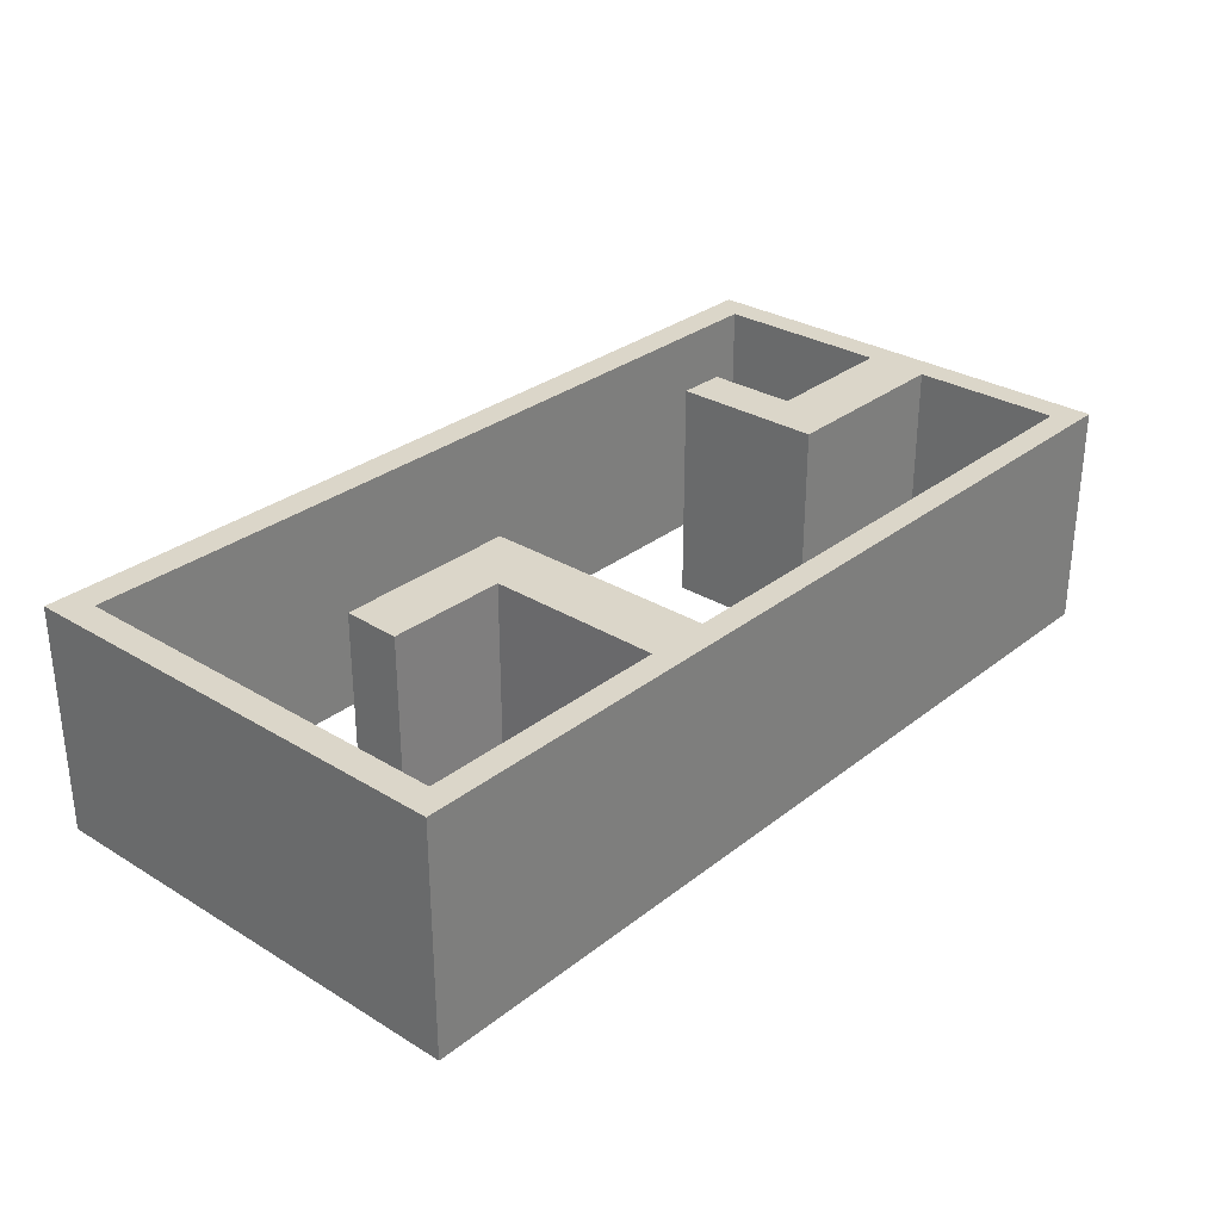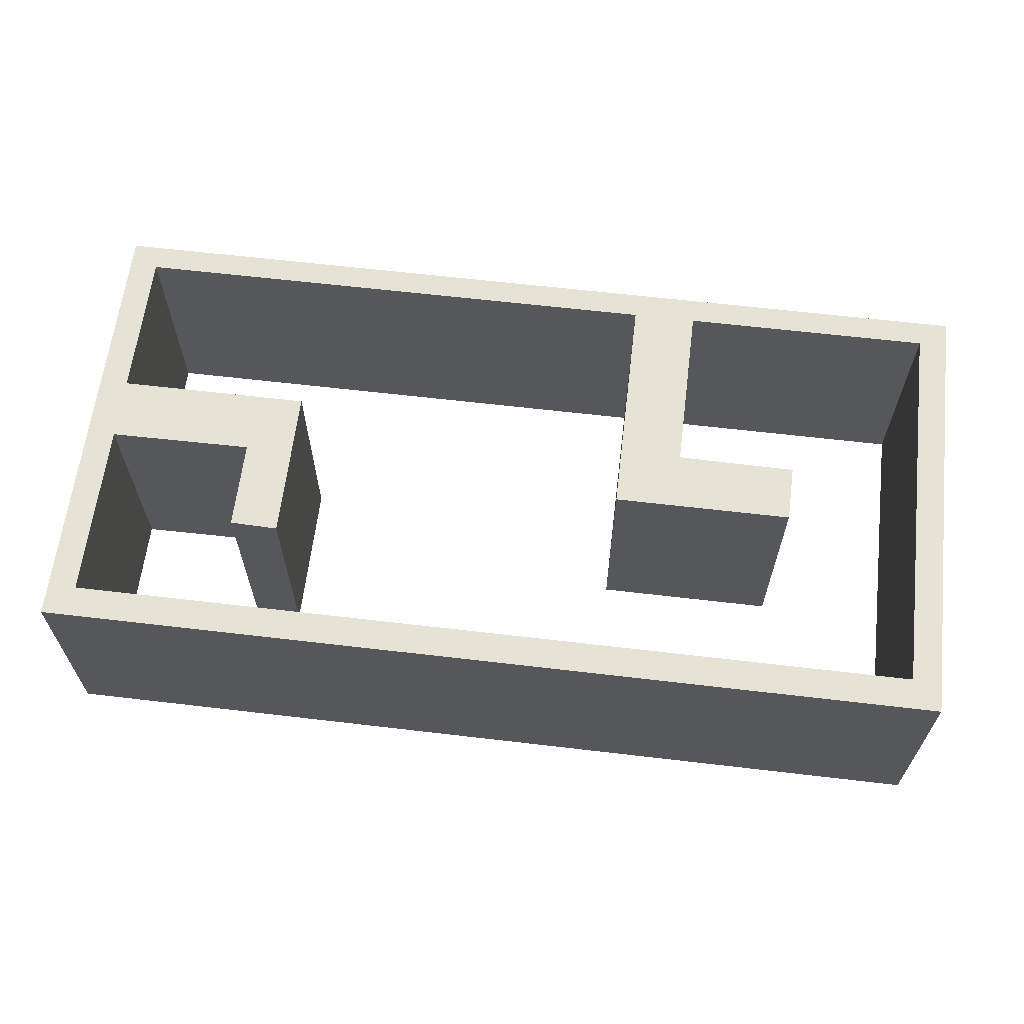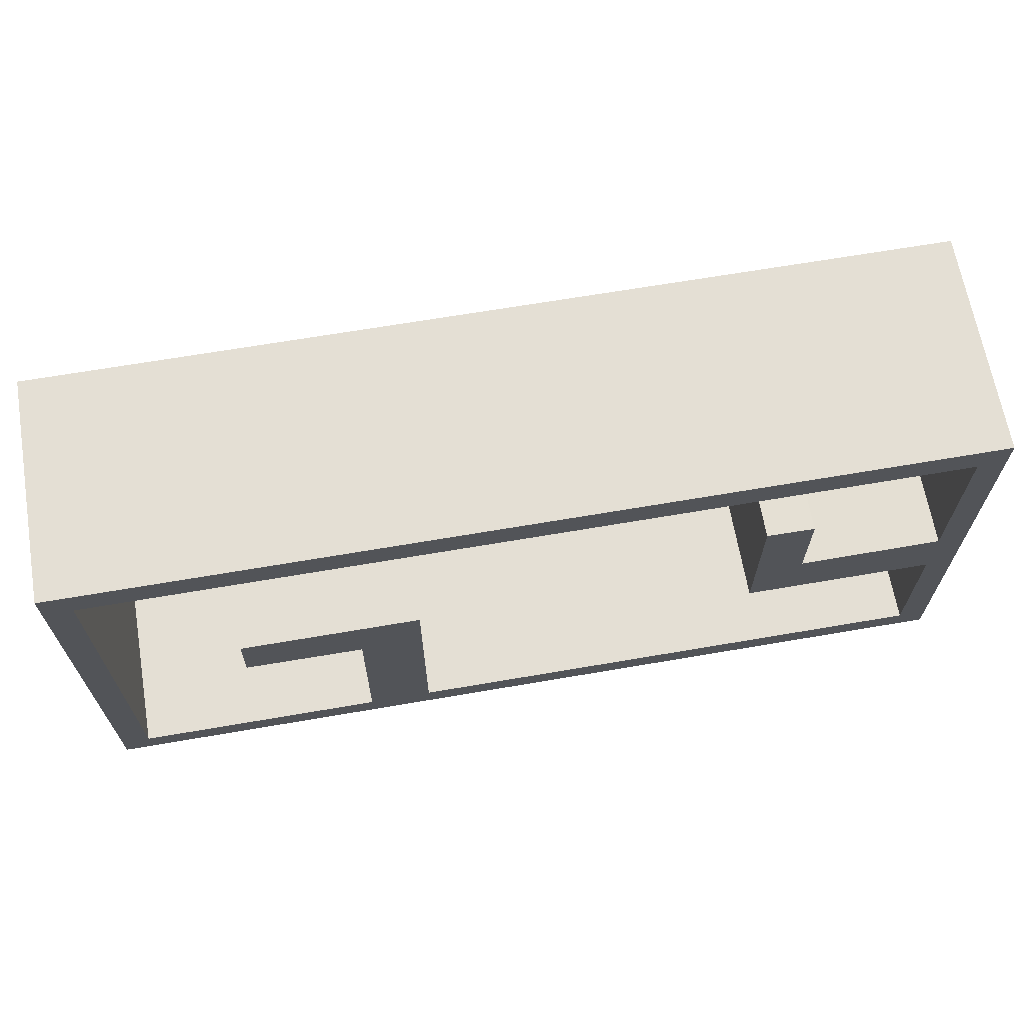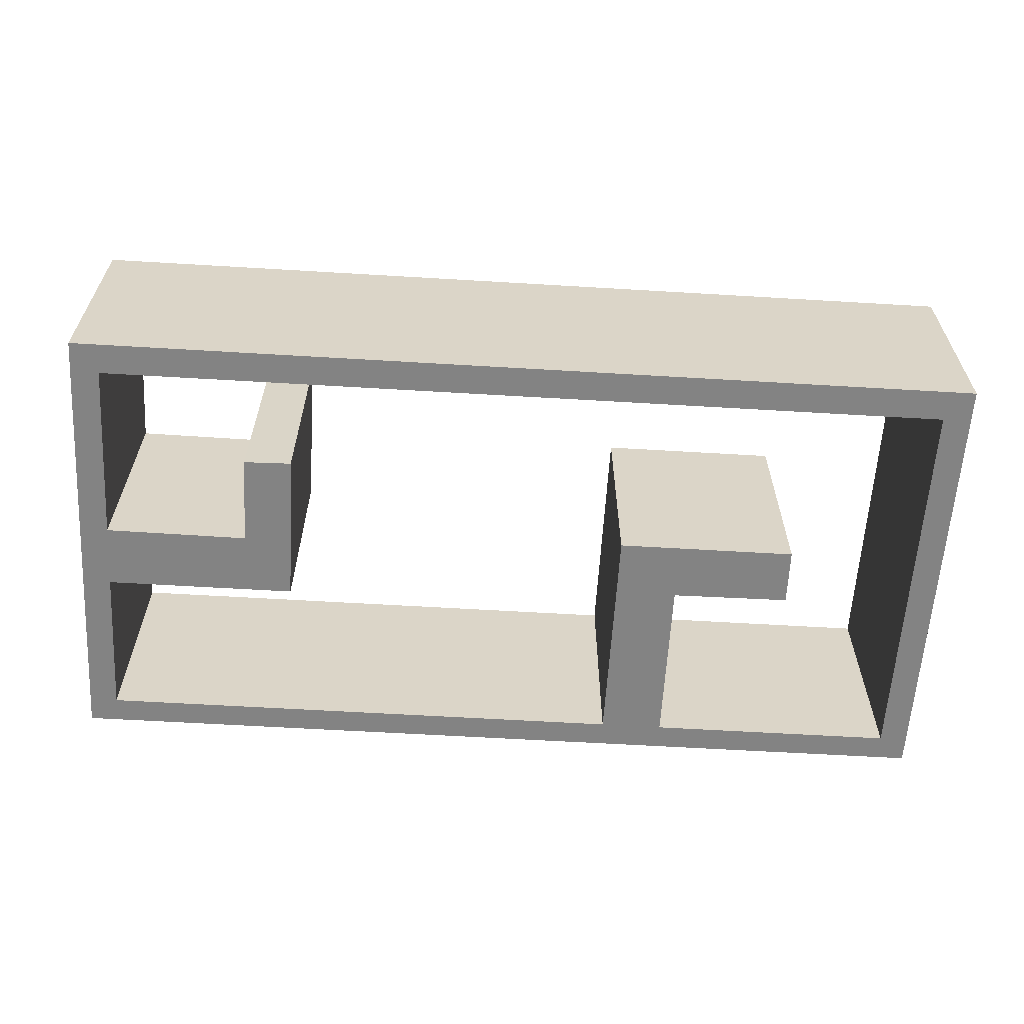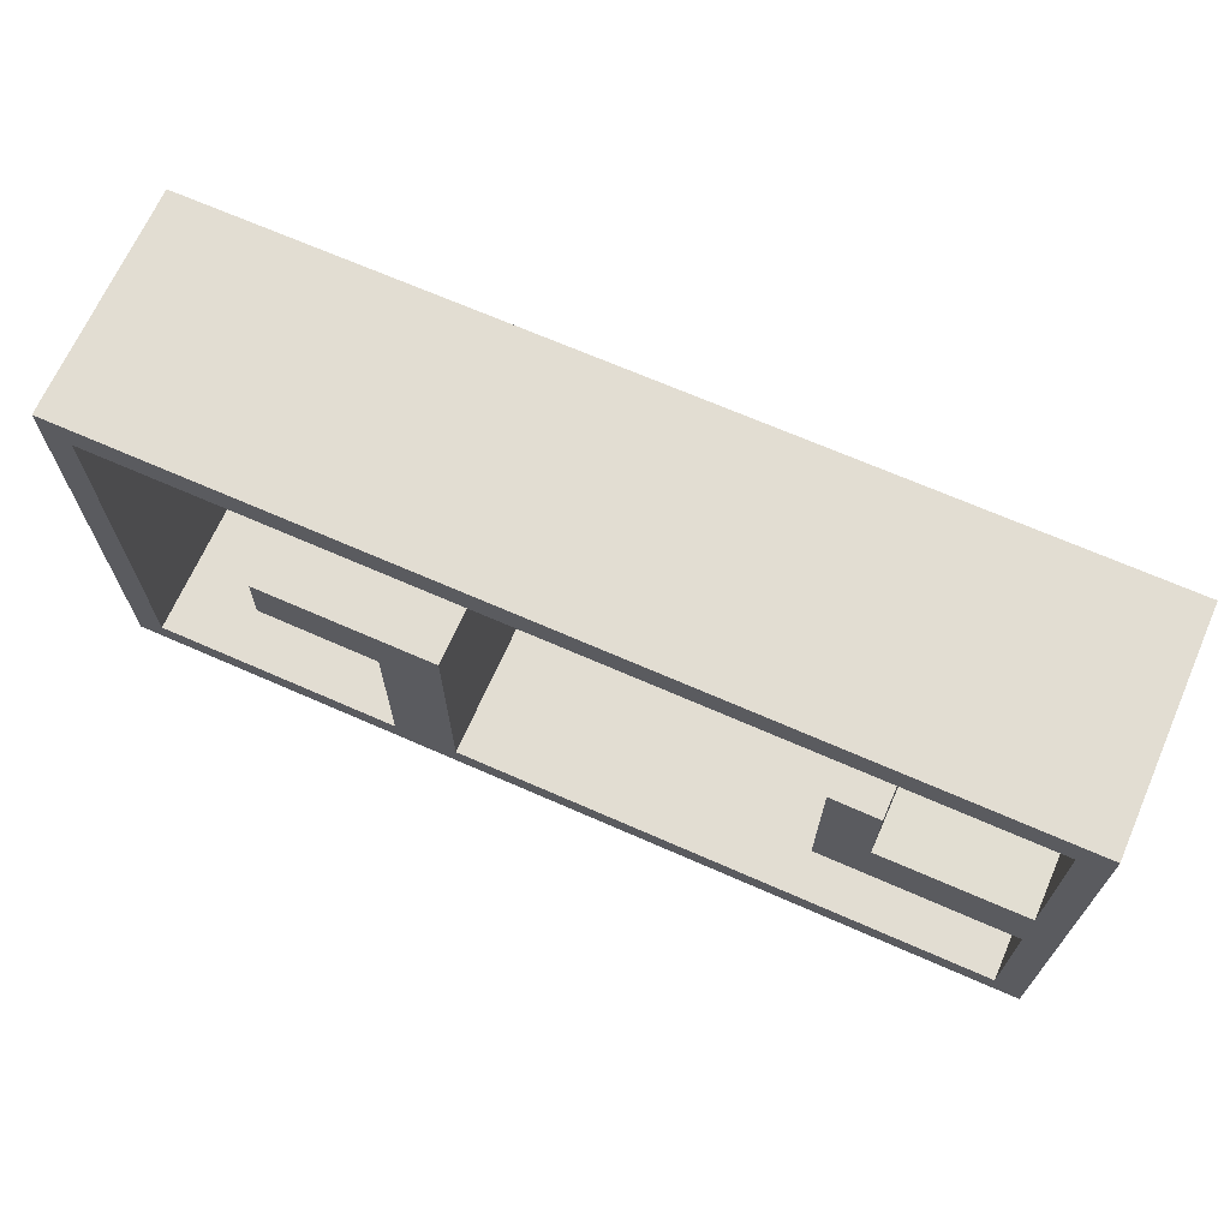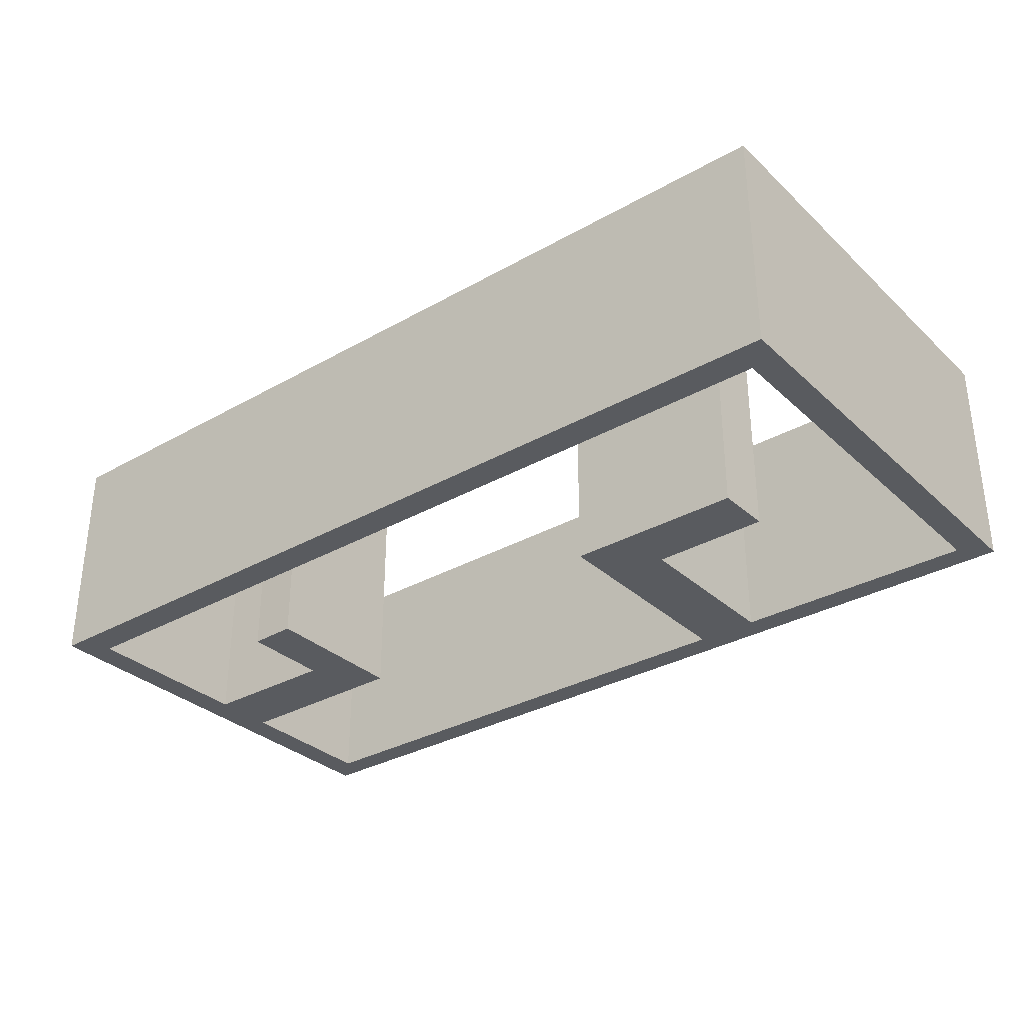
<metadata>
{"format":"obj","ext":"obj","renderer":"f3d","projection":"perspective","resolution":1024,"background":"white","views":[{"elev":30.0,"azim":131.5,"up":"+Y"},{"elev":63.0,"azim":6.8,"up":"+Y"},{"elev":66.3,"azim":170.2,"up":"+Z"},{"elev":-61.0,"azim":-3.5,"up":"+Y"},{"elev":68.1,"azim":-156.2,"up":"+Z"},{"elev":-32.3,"azim":38.3,"up":"+Y"}]}
</metadata>
<code>
v  -4 1.374 2
v  -4 1.374 -2
v  -4 -0.6264 -2
v  -4 -0.6264 2
v  4 1.374 2
v  4 -0.6264 2
v  4 1.374 -2
v  4 -0.6264 -2
v  -3.75 1.374 -1.772
v  3.75 1.374 -1.772
v  -3.75 1.374 1.728
v  3.75 1.374 1.728
v  3.75 -0.6264 1.728
v  3.75 -0.6264 -1.772
v  -3.75 -0.6264 1.728
v  -3.75 -0.6264 -1.772
g Rectangle01
f 1 2 3
f 3 4 1
f 5 1 4
f 4 6 5
f 7 5 6
f 6 8 7
f 2 7 8
f 8 3 2
f 9 10 7
f 9 7 2
f 11 9 2
f 11 2 1
f 11 1 5
f 12 11 5
f 12 5 7
f 12 7 10
f 13 14 8
f 13 8 6
f 15 13 6
f 15 6 4
f 15 4 3
f 16 15 3
f 16 3 8
f 16 8 14
f 11 15 16
f 16 9 11
f 12 13 15
f 15 11 12
f 10 14 13
f 13 12 10
f 9 16 14
f 14 10 9
v  -3.769 -0.6264 -0.4273
v  -3.769 -0.6264 0.1345
v  -3.769 1.374 0.1345
v  -3.769 1.374 -0.4273
v  -2.483 -0.6264 0.1247
v  -2.483 1.374 0.1247
v  -2.483 -0.6264 0.9195
v  -2.483 1.374 0.9195
v  -2.061 -0.6264 0.9294
v  -2.061 1.374 0.9294
v  -2.061 -0.6264 -0.4273
v  -2.061 1.374 -0.4273
g Line01
f 17 18 19
f 17 19 20
f 18 21 22
f 18 22 19
f 21 23 24
f 21 24 22
f 23 25 26
f 23 26 24
f 25 27 28
f 25 28 26
f 27 17 20
f 27 20 28
f 23 27 25
f 21 27 23
f 21 17 27
f 18 17 21
f 24 26 28
f 22 24 28
f 22 28 20
f 19 22 20
v  1 -0.6264 -1.799
v  1 -0.6264 0.2617
v  1 1.374 0.2617
v  1 1.374 -1.799
v  2.59 -0.6264 0.2617
v  2.59 1.374 0.2617
v  2.6 -0.6264 -0.2387
v  2.6 1.374 -0.2387
v  1.55 -0.6264 -0.2485
v  1.55 1.374 -0.2485
v  1.56 -0.6264 -1.806
v  1.56 1.374 -1.806
g Line02
f 29 30 31
f 29 31 32
f 30 33 34
f 30 34 31
f 33 35 36
f 33 36 34
f 35 37 38
f 35 38 36
f 37 39 40
f 37 40 38
f 39 29 32
f 39 32 40
f 37 29 39
f 37 30 29
f 37 33 30
f 35 33 37
f 38 40 32
f 38 32 31
f 38 31 34
f 36 38 34

</code>
